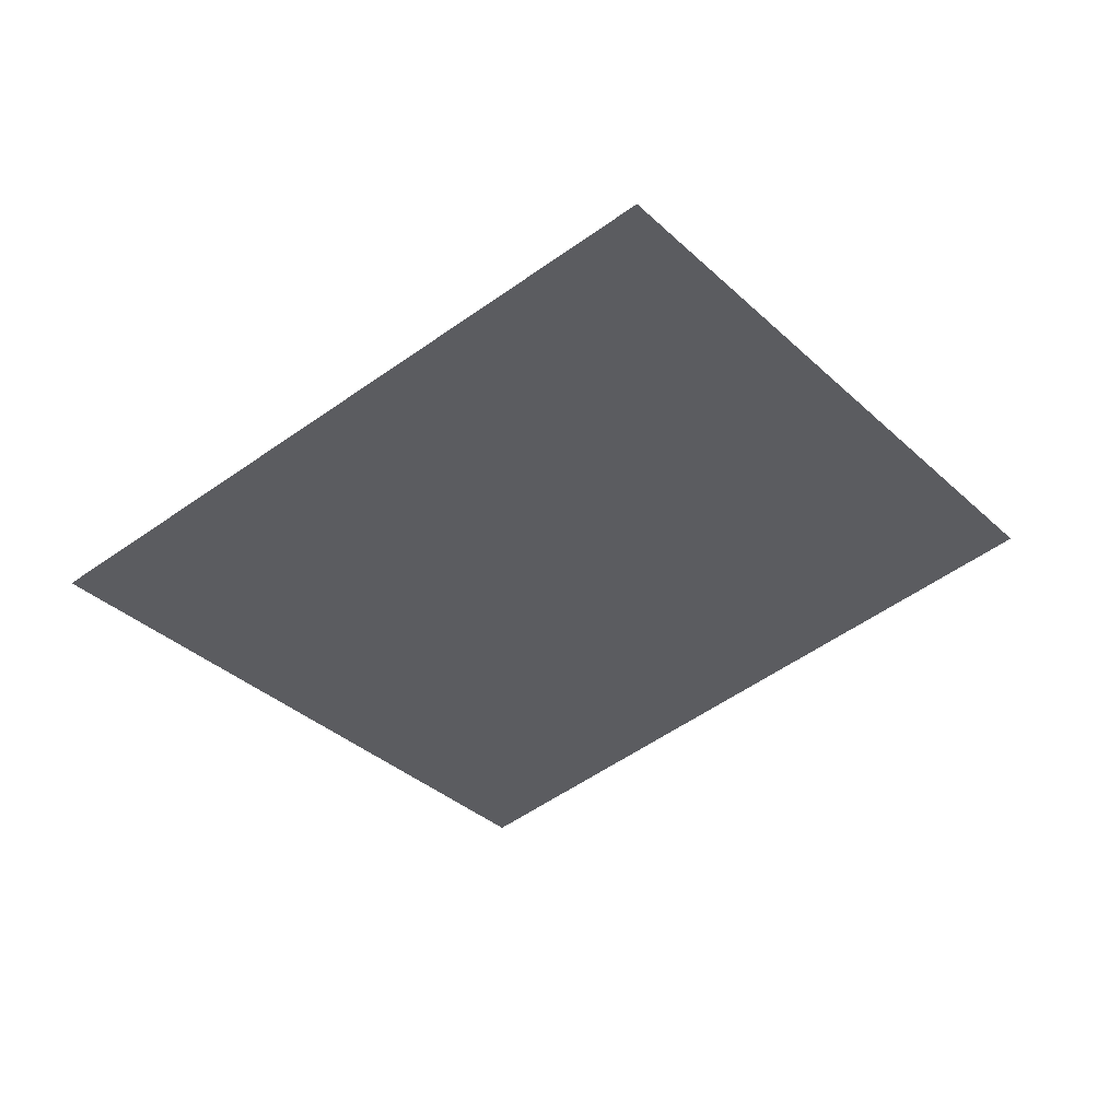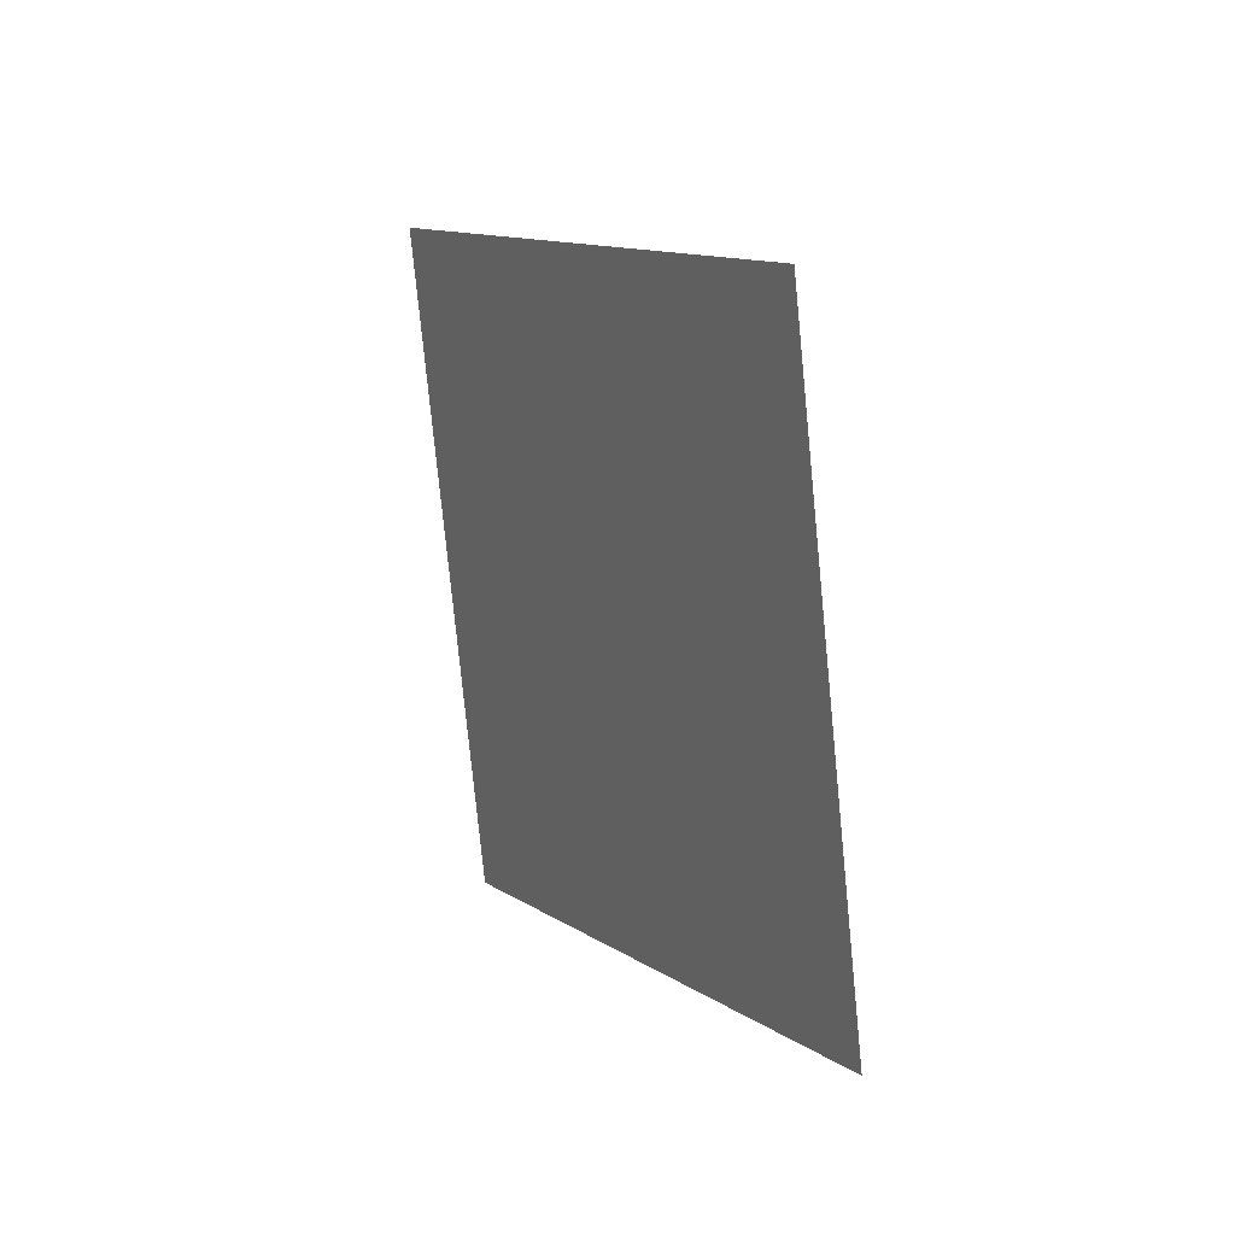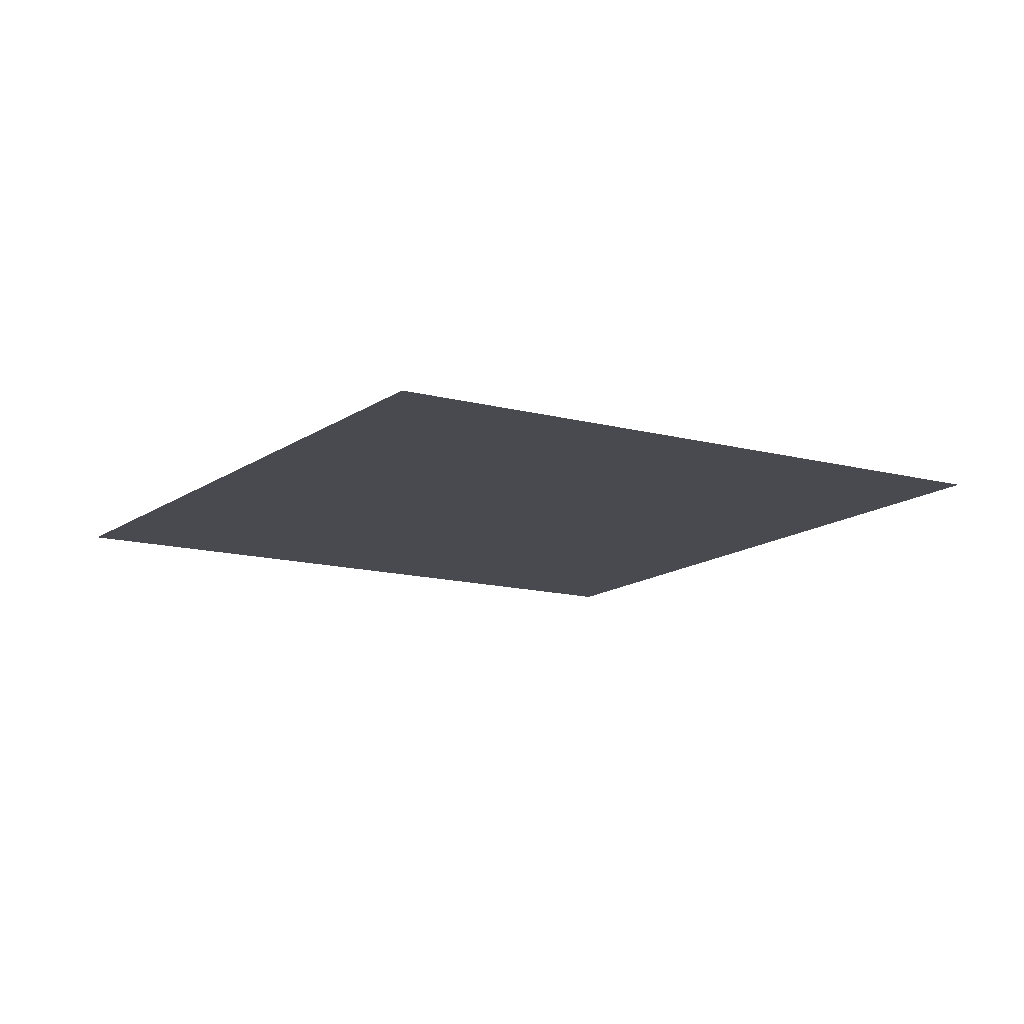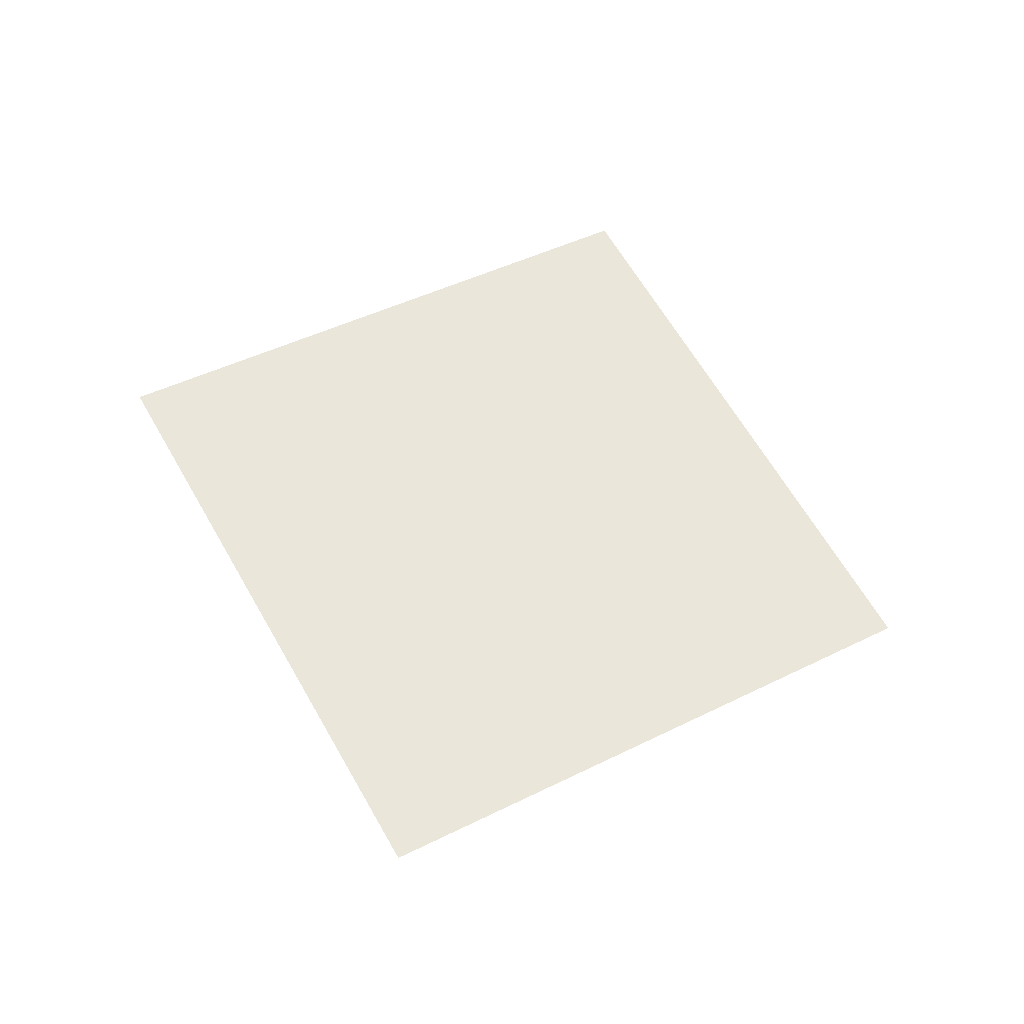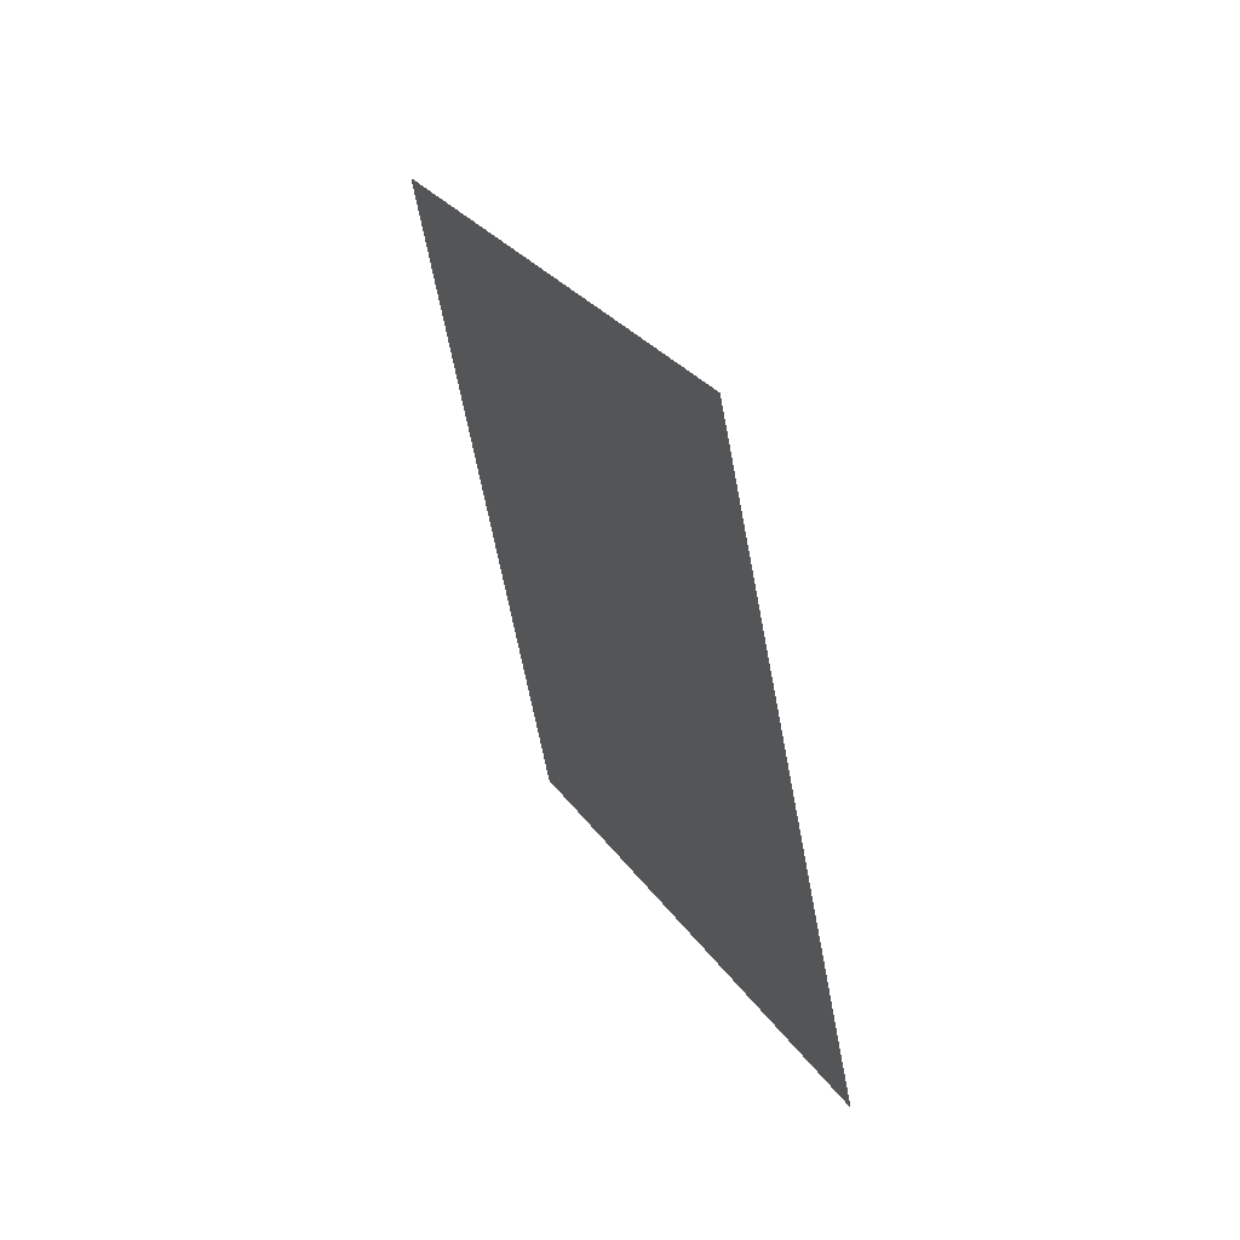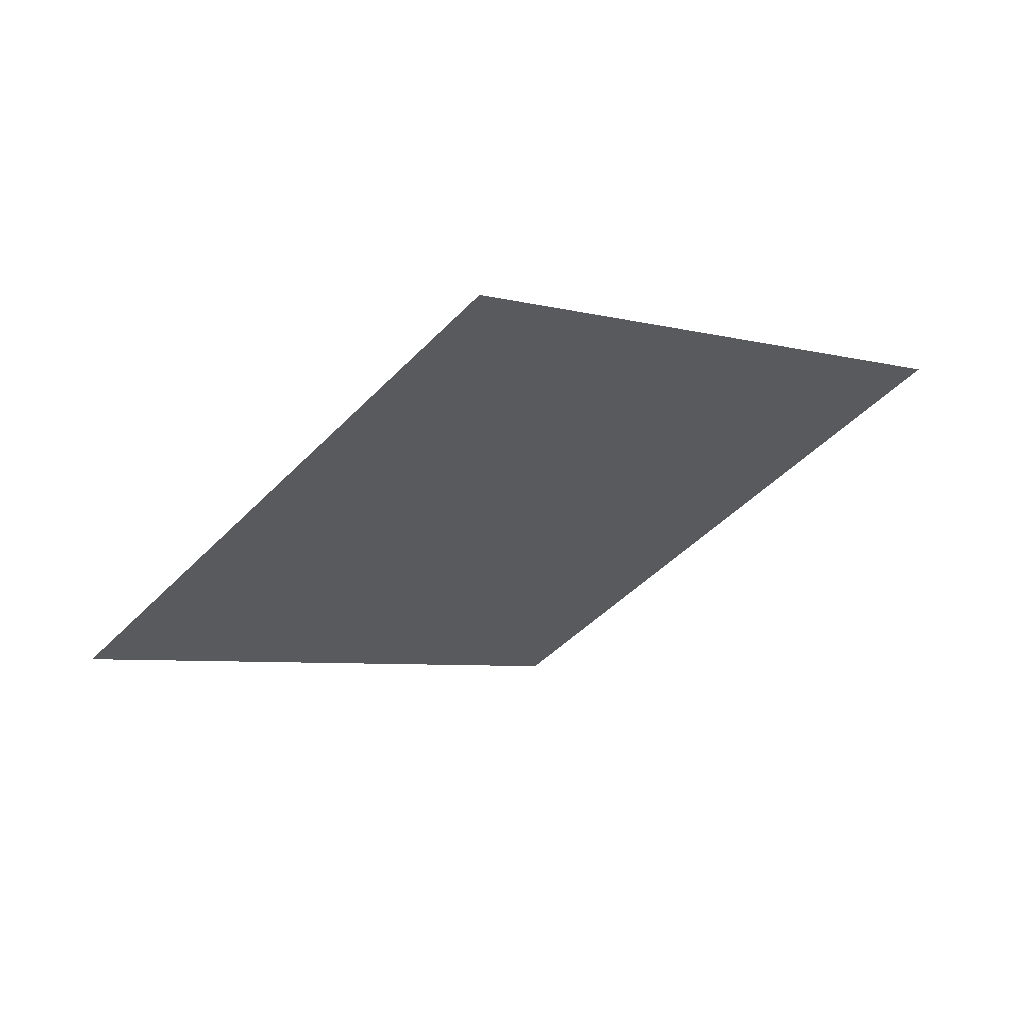
<metadata>
{"format":"obj","ext":"obj","renderer":"f3d","projection":"perspective","resolution":1024,"background":"white","views":[{"elev":74.2,"azim":-4.4,"up":"+Y"},{"elev":-24.9,"azim":-105.3,"up":"+Y"},{"elev":54.0,"azim":-174.4,"up":"+Y"},{"elev":79.2,"azim":5.9,"up":"+Z"},{"elev":-9.6,"azim":-97.5,"up":"+Y"},{"elev":40.6,"azim":165.1,"up":"+Y"}]}
</metadata>
<code>
o Plane.012_Plane.892
v 0.6042 -1.662 1.411
v -0.3319 -2.24 1.755
v -0.05765 -0.7668 1.113
v -0.9937 -1.344 1.457
f 2 3 1
f 2 4 3

</code>
